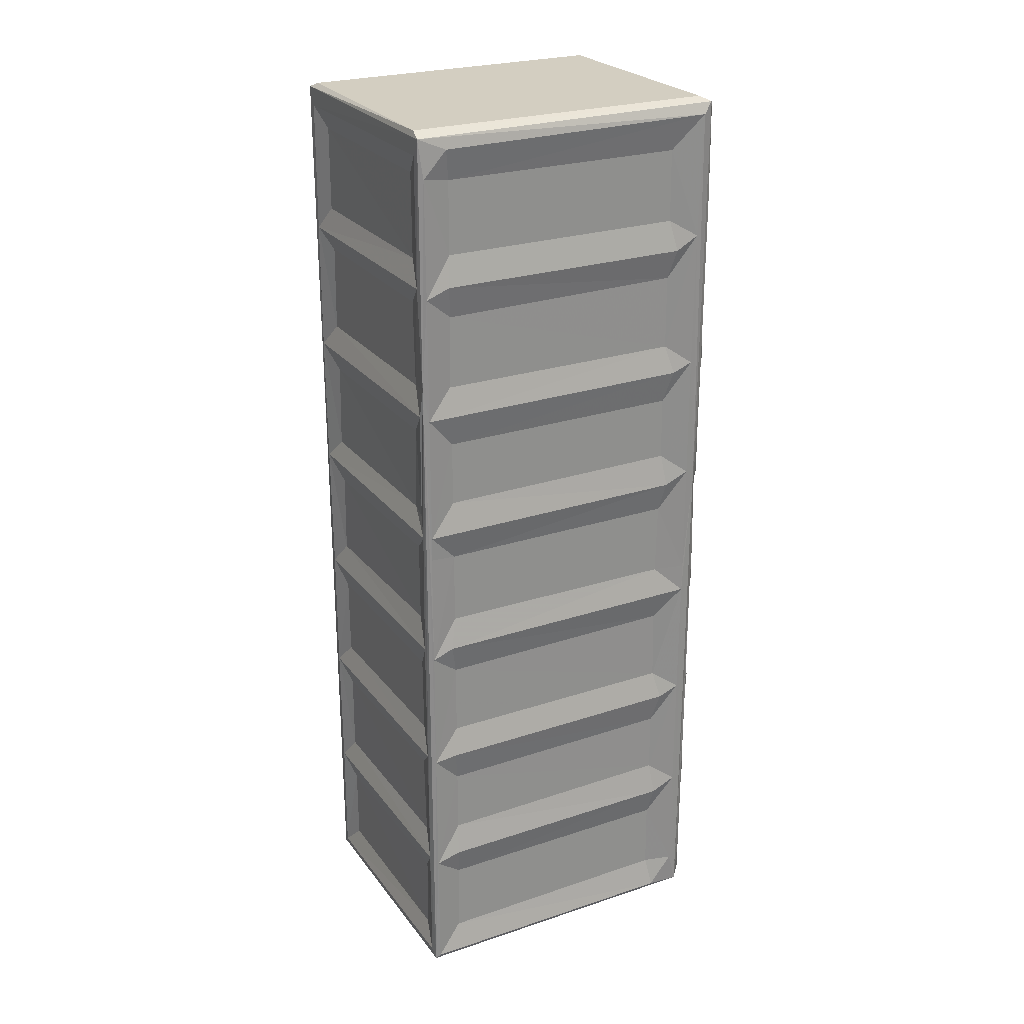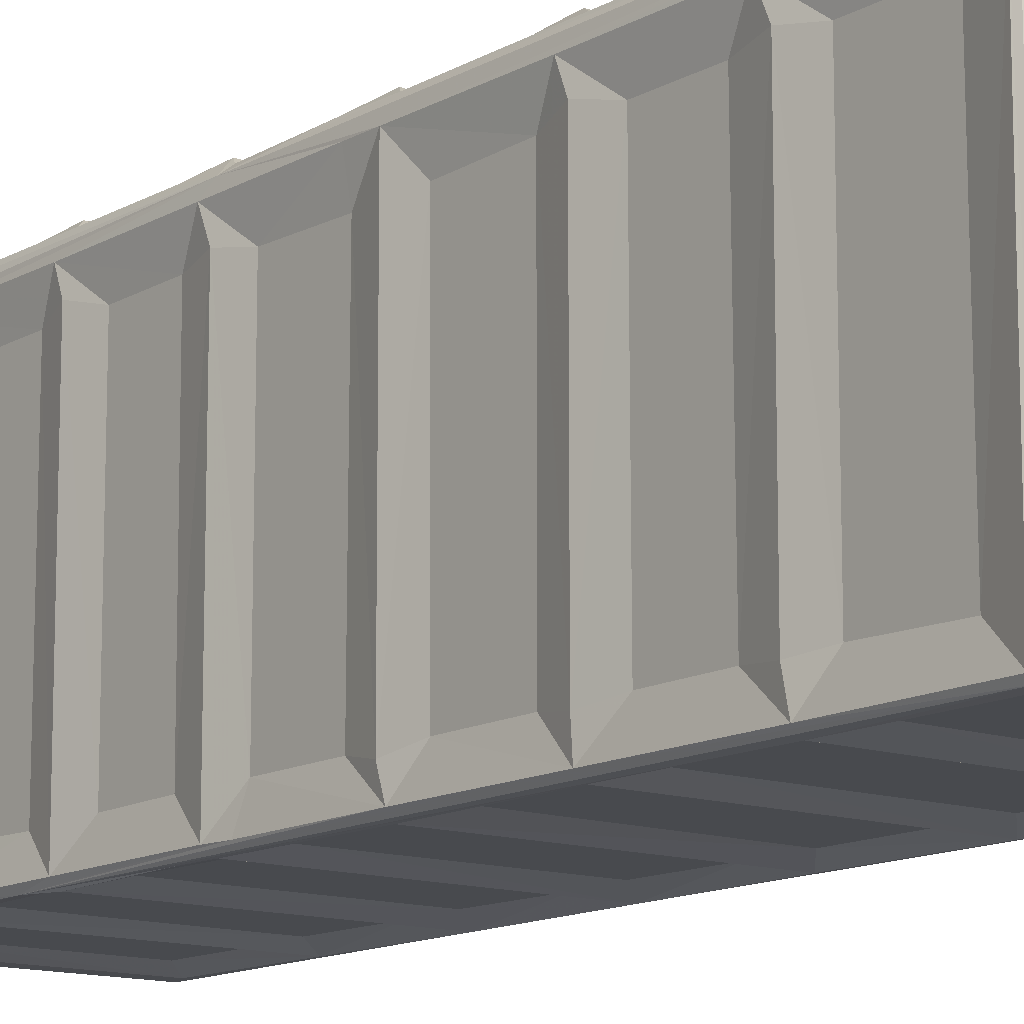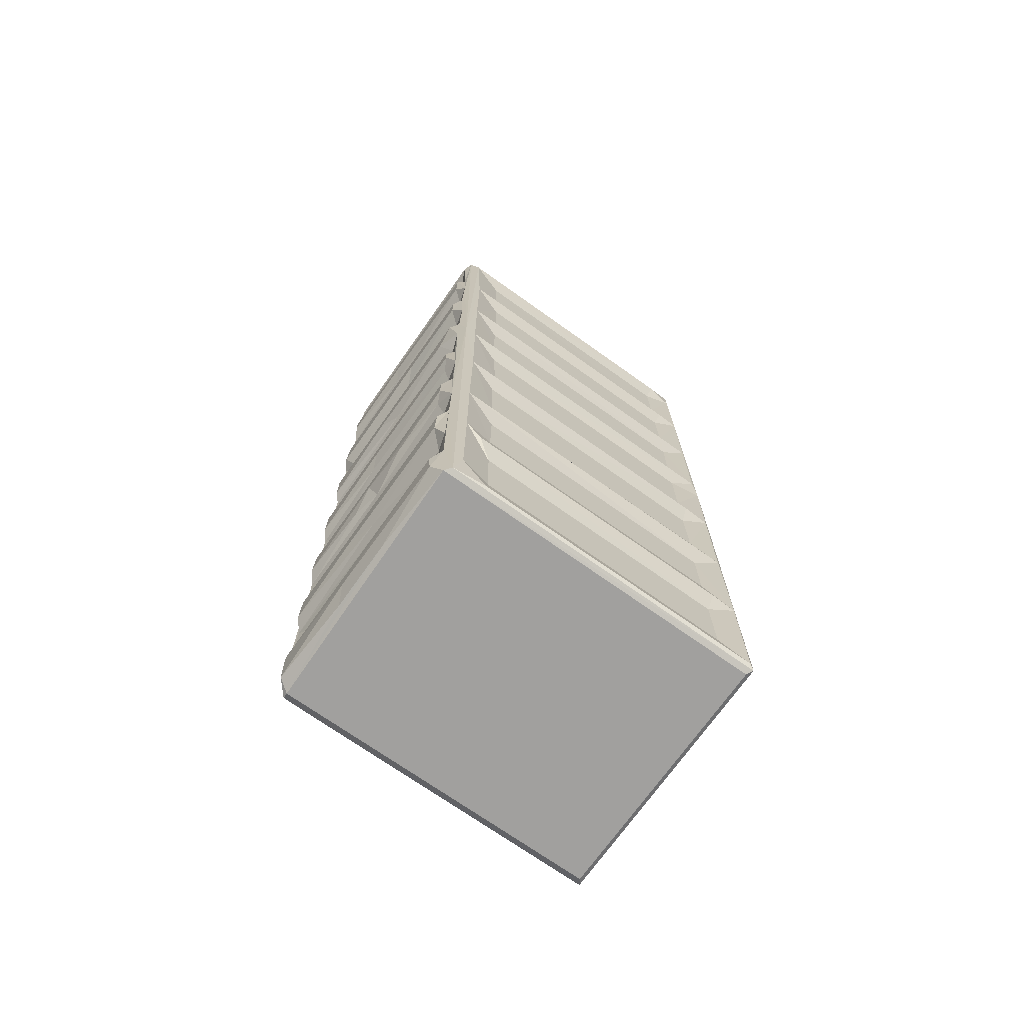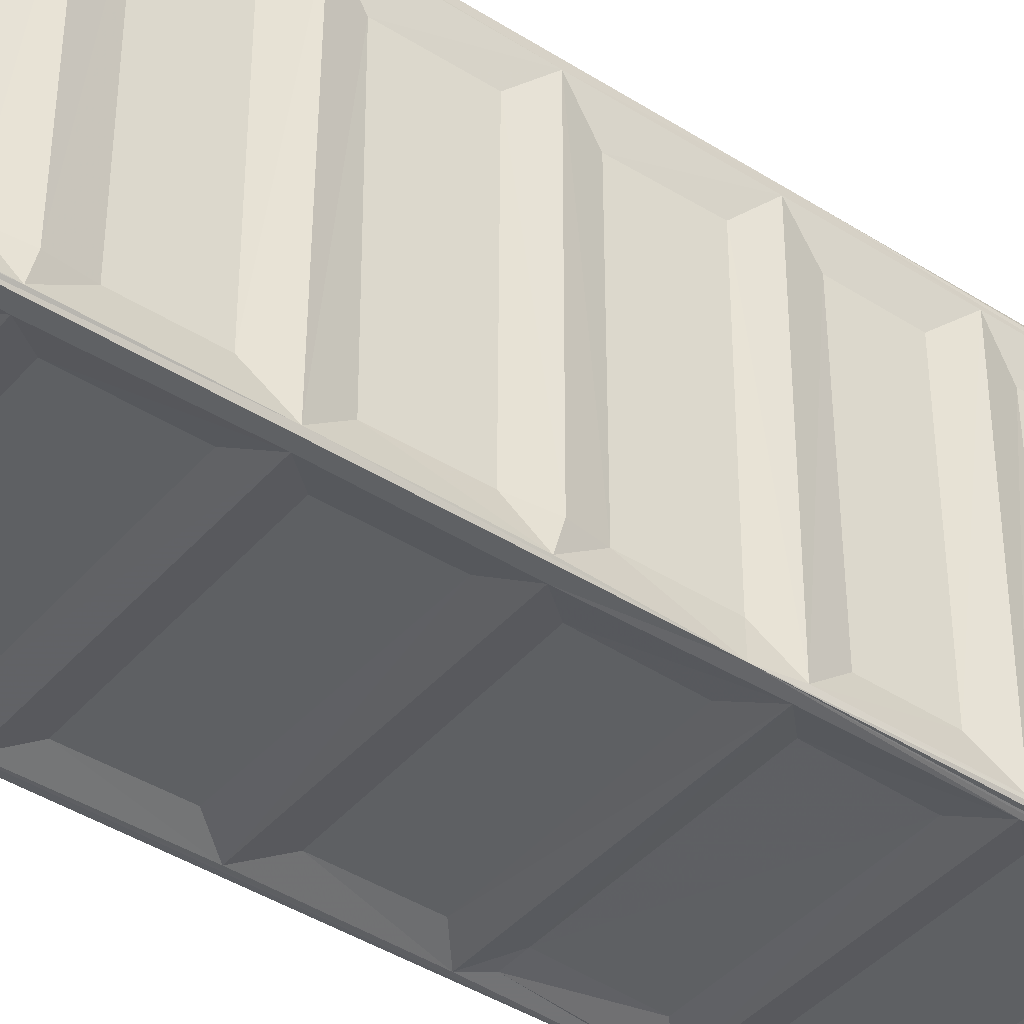
<metadata>
{"format":"obj","ext":"obj","renderer":"f3d","projection":"perspective","resolution":1024,"background":"white","views":[{"elev":25.3,"azim":61.9,"up":"+Z"},{"elev":-13.0,"azim":141.9,"up":"+Y"},{"elev":-71.8,"azim":-125.3,"up":"+Z"},{"elev":-42.2,"azim":-127.4,"up":"+Y"}]}
</metadata>
<code>
v 0.1456 0.04129 0.1483
v -0.005668 0.3037 0.4232
v 0.5583 -0.002452 0.5531
v 0.495 0.2846 -0.0004638
v 1.953 0.384 1.95
v 1.924 0.3865 6.758
v -0.02086 0.2822 8.023
v 0.7351 -0.03078 8.169
v 15.14 -0.02899 8.239
v 13.65 0.3768 1.892
v 15.1 -0.003837 0.6005
v 15.6 0.0398 0.1477
v 15.25 0.2846 -0.000494
v 0.3924 1.929 2.248
v 0.3934 1.976 6.642
v 0.004738 1.697 8.365
v 0.009094 17.7 8.398
v 0.01089 17.17 0.403
v 0.3932 16.86 6.64
v 0.4594 19.49 0.001606
v 13.79 0.3889 6.733
v 0.6207 -0.02104 16.08
v -0.01231 0.3227 15.93
v 0.05906 0.08809 29.95
v 1.928 0.3779 9.647
v 1.935 0.3901 14.75
v 1.962 0.3767 17.53
v 1.931 0.3815 22.49
v 13.63 0.3884 14.83
v 15.14 -0.022 16.13
v -0.01981 0.2777 23.6
v 0.6714 -0.01878 23.95
v 1.973 0.3759 25.46
v 0.548 -0.0148 31.86
v 15.09 -0.02383 24.03
v 0.3925 1.987 10.28
v 0.3919 2.004 14.16
v 0.3922 1.905 17.83
v 0.3916 16.81 10.27
v 0.3925 16.76 14.13
v 0.0001934 18.65 16.08
v 0.3896 16.78 17.74
v 0.3932 1.977 22.14
v 13.85 0.3859 9.676
v 13.77 0.386 22.37
v 13.83 0.3889 17.63
v 0.01148 1.789 24.03
v 0.3906 1.977 25.77
v 0.3932 1.978 30.21
v 2.086 0.3882 30.42
v 0.3918 16.81 22.24
v 0.0001917 18.6 24.07
v 13.7 0.3893 25.67
v -0.00115 0.3492 31.96
v 1.897 0.3748 33.17
v -0.004185 0.3224 39.59
v 0.5377 -0.02964 39.75
v 15.22 -0.01188 31.88
v 13.44 0.3923 33.21
v -0.01234 0.282 47.11
v 1.926 0.3872 41.27
v 2.084 0.3914 38.33
v 0.5998 -0.01529 47.57
v 1.938 0.3697 49.06
v 2.064 0.3893 46.45
v 15.2 -0.04284 39.79
v 13.63 0.3914 46.4
v 13.81 0.3861 49.09
v 15.14 -0.02161 47.66
v 0.3927 1.989 33.88
v 0.3898 1.932 37.74
v 0.3901 16.83 33.82
v 0.3928 16.81 37.71
v 0.3924 1.911 41.4
v 0.3886 16.7 41.27
v 0.3928 1.982 45.75
v 0.01059 1.608 47.58
v -0.001194 18.64 39.7
v 0.3919 16.79 45.81
v -0.0007504 18.59 47.69
v 13.81 0.3893 41.3
v 0.6668 0.008595 55.31
v 0.1993 0.006881 56.4
v 0.02006 0.2787 54.05
v 1.935 0.3854 54.1
v 0.8532 0.2868 56.69
v 15.05 0.01761 55.33
v 13.78 0.385 54.08
v 15.57 0.009617 56.35
v 14.88 0.116 56.69
v 0.3932 1.977 49.43
v 0.3932 1.979 53.79
v 0.01505 1.698 55.63
v 0.8408 18.81 56.68
v 0.3736 16.82 49.28
v 0.393 16.83 53.77
v 0.006819 18.86 55.79
v 0.1099 19.15 0.1765
v 0.3932 16.86 2.3
v 0.02122 18.65 2.222
v 0.9862 20.02 1.011
v 0.4576 19.63 3.25
v 1.646 19.32 3.263
v 0.006539 18.64 9.518
v 0.624 19.59 7.177
v 0.4318 19.63 11.28
v 1.106 20.04 8.708
v 1.581 19.31 6.959
v 15.25 19.24 -0.0004831
v 5.638 19.7 0.258
v 9.657 19.7 0.2415
v 14.12 19.29 3.539
v 14.12 19.29 6.648
v 7.477 19.73 8.158
v 15.16 19.58 7.749
v 1.056 20.07 2.512
v 8.982 20.06 1.373
v 14.64 20.06 2.519
v 0.9083 20.05 10.47
v 0.4092 19.6 15.21
v 1.721 19.31 11.26
v 1.604 19.3 14.79
v 1.051 20.06 16.73
v 0.5087 19.63 18.79
v 1.639 19.78 15.99
v 1.75 19.3 18.93
v 1.067 20.06 18.2
v 14.41 19.6 10.89
v 14.07 19.29 11.6
v 8.259 19.6 15.83
v 5.44 20.01 16.46
v 14.12 19.29 14.75
v 8.674 20.07 17.32
v 15.19 19.66 18.53
v 0.3889 16.67 25.77
v 0.3922 16.78 30.26
v 0.1444 19.27 32.75
v 0.4351 19.62 23.33
v 1.615 19.29 22.8
v 1.461 19.73 23.88
v 6.579e-05 18.63 32.06
v 0.9315 20.05 24.78
v 0.6608 19.64 26.5
v 0.5677 19.66 31.54
v 1.647 19.29 27.12
v 1.587 19.3 30.88
v 14.12 19.3 19.06
v 5.833 19.73 23.94
v 14.12 19.29 27.11
v 15.27 19.65 26.48
v 9.506 19.75 23.98
v 8.838 20.06 24.96
v 9.513 20.07 9.08
v 14.63 20.06 18.19
v 1.05 20.06 26.13
v 0.5556 19.63 34.49
v 2.13 20.05 32.2
v 7.707 19.66 31.81
v 0.4335 19.6 38.73
v 1.674 19.29 35.17
v 1.551 19.31 38.57
v 14.09 19.3 30.92
v 15.25 19.66 34.42
v 14.15 19.3 38.51
v 1.09 20.06 40.12
v 0.5088 19.68 42.37
v 1.648 19.29 43.24
v 0.4347 19.62 46.84
v 1.103 20 47.96
v 0.8877 20.06 49.73
v 1.516 19.32 46.61
v 7.257 19.57 39.35
v 6.3 20.06 40.44
v 15.22 19.65 42.42
v 14.08 19.29 43.23
v 14.11 19.29 46.36
v 6.02 19.67 47.44
v 9.405 19.71 47.48
v 1.048 20.07 34.06
v 9.206 20.08 32.8
v 1.052 20.06 42.01
v 14.53 20.07 41.99
v 8.832 20.06 48.58
v 0.2785 19.41 56.42
v 0.6299 19.62 50.12
v 0.7472 19.69 55.73
v 1.658 19.29 50.68
v 1.625 19.29 54.41
v 14.88 18.89 56.68
v 14.14 19.3 50.46
v 15.75 0.2971 0.4263
v 15.77 0.2687 8.007
v 15.36 1.883 2.204
v 15.35 1.977 6.639
v 15.74 1.787 8.374
v 15.74 17.18 0.4034
v 15.35 16.86 2.301
v 15.61 19.22 0.1562
v 15.73 17.1 8.365
v 15.57 0.006035 41.55
v 15.75 0.2756 15.91
v 15.77 0.2892 23.52
v 15.73 0.2829 30.5
v 15.36 1.988 10.24
v 15.35 1.977 14.12
v 15.74 1.701 16.03
v 15.35 1.982 17.8
v 15.35 16.86 10.36
v 15.36 16.85 14.18
v 15.74 17.3 16.05
v 15.35 1.977 22.17
v 13.7 0.3814 30.56
v 15.74 1.592 23.99
v 15.35 1.977 25.87
v 15.36 16.73 25.78
v 15.35 1.978 30.21
v 15.36 16.75 22.27
v 15.75 18.64 24.01
v 15.35 16.81 30.19
v 14.65 0.1768 33.04
v 15.75 0.321 31.95
v 15.75 0.3118 39.61
v 13.64 0.3891 38.35
v 15.77 0.2929 47.1
v 15.36 1.987 33.85
v 15.36 1.949 37.73
v 15.35 16.82 37.74
v 15.73 17.13 31.98
v 15.35 16.87 33.93
v 15.36 1.876 41.38
v 15.35 16.86 41.37
v 15.35 1.976 45.71
v 15.73 1.736 47.62
v 15.74 17.33 39.66
v 15.36 16.83 45.84
v 15.73 17.25 47.6
v 15.73 0.2762 54.07
v 15.35 1.978 49.43
v 15.35 1.98 53.79
v 15.35 16.81 53.76
v 15.73 1.693 55.62
v 15.75 18.8 55.77
v 15.35 16.86 49.43
v 15.48 19.41 56.42
v 15.27 19.66 2.884
v 14.87 19.93 0.5109
v 14.78 20.03 8.728
v 15.35 16.82 6.626
v 15.73 18.65 2.227
v 15.75 18.62 9.034
v 15.32 19.63 11.25
v 10.13 19.91 16.24
v 15.31 19.63 15.74
v 15.35 16.86 17.81
v 15.75 18.61 16.57
v 14.79 20.06 16.56
v 14.1 19.29 22.81
v 15.28 19.62 23.75
v 14.81 20.02 24.39
v 15.62 19.23 31.88
v 15.17 19.61 31.66
v 15.73 18.65 25.75
v 14.53 20.07 10.45
v 14.64 20.06 26.12
v 14.12 19.29 35.16
v 14.83 20 32.21
v 15.75 18.62 32.62
v 15.33 19.62 39.56
v 15.75 18.59 40.15
v 10.46 20.05 40.24
v 14.79 20.05 40.12
v 15.23 19.63 47.35
v 14.59 20.07 48.16
v 15.75 18.62 48.38
v 15.3 19.64 50.41
v 14.63 20.07 34.05
v 14.1 19.29 54.41
v 15.15 19.67 55.67
v 14.63 20.06 49.73
f 3 5 6
f 1 7 2
f 1 3 8
f 3 6 8
f 3 10 5
f 3 11 10
f 1 11 3
f 1 12 11
f 1 13 12
f 1 4 13
f 2 7 14
f 14 7 15
f 7 16 15
f 15 16 17
f 2 14 18
f 1 2 18
f 4 20 13
f 14 15 19
f 15 17 19
f 5 10 6
f 1 8 22
f 1 23 7
f 1 24 23
f 1 22 24
f 25 26 22
f 8 25 22
f 22 27 28
f 8 9 25
f 22 26 29
f 24 31 23
f 24 22 32
f 22 28 32
f 32 33 34
f 32 35 33
f 32 28 35
f 7 36 16
f 7 37 36
f 7 23 37
f 16 36 39
f 37 23 41
f 23 38 42
f 38 43 42
f 25 44 26
f 27 46 45
f 22 30 27
f 23 31 38
f 38 31 43
f 43 31 47
f 47 31 48
f 31 24 48
f 34 33 50
f 43 47 51
f 47 48 52
f 47 52 51
f 27 45 28
f 28 45 35
f 33 53 50
f 24 32 34
f 24 56 54
f 24 34 57
f 34 55 57
f 34 59 55
f 34 58 59
f 24 60 56
f 57 61 63
f 24 57 63
f 57 62 66
f 57 66 61
f 63 68 64
f 63 69 68
f 65 69 63
f 48 24 49
f 24 54 49
f 56 71 54
f 54 71 70
f 57 55 62
f 54 70 72
f 70 71 73
f 55 59 62
f 56 60 74
f 56 74 75
f 61 65 63
f 60 76 74
f 60 77 76
f 71 56 78
f 56 75 78
f 74 76 75
f 76 77 79
f 79 77 80
f 75 76 79
f 61 81 65
f 81 67 65
f 24 63 82
f 24 83 60
f 24 82 83
f 83 84 60
f 63 85 82
f 63 64 85
f 82 88 87
f 82 85 88
f 82 89 83
f 83 90 86
f 89 90 83
f 82 87 89
f 60 84 91
f 60 91 77
f 84 92 91
f 84 83 93
f 84 93 92
f 83 86 94
f 77 91 95
f 92 93 96
f 93 83 97
f 64 68 85
f 85 68 88
f 1 20 4
f 1 18 98
f 1 98 20
f 18 14 99
f 14 19 99
f 18 99 100
f 20 102 101
f 98 102 20
f 18 100 98
f 99 19 100
f 19 104 100
f 19 17 104
f 100 104 98
f 102 106 105
f 98 106 102
f 106 107 105
f 103 102 105
f 105 108 103
f 105 107 108
f 109 20 110
f 109 110 111
f 103 108 112
f 108 113 112
f 108 107 114
f 113 108 115
f 108 114 115
f 102 116 101
f 102 103 116
f 101 117 110
f 20 101 110
f 101 116 117
f 117 116 118
f 103 118 116
f 17 16 39
f 36 40 39
f 37 40 36
f 37 41 40
f 41 23 42
f 39 41 104
f 39 40 41
f 39 104 17
f 106 119 107
f 104 41 98
f 98 120 106
f 106 122 121
f 120 124 123
f 122 106 120
f 122 120 125
f 126 127 124
f 121 129 128
f 121 122 129
f 122 125 130
f 130 125 131
f 122 132 129
f 131 133 130
f 126 134 127
f 43 51 42
f 52 48 135
f 48 49 135
f 49 136 135
f 51 52 42
f 42 52 41
f 41 52 98
f 52 137 98
f 120 138 124
f 98 137 120
f 137 138 120
f 124 138 139
f 124 139 126
f 139 138 140
f 135 141 52
f 135 136 141
f 138 143 142
f 138 144 143
f 138 137 144
f 126 147 134
f 139 140 148
f 145 146 149
f 143 145 149
f 143 149 150
f 139 148 151
f 151 148 152
f 106 121 119
f 120 123 125
f 124 127 123
f 107 153 114
f 153 107 119
f 121 128 119
f 123 127 133
f 125 123 131
f 123 133 131
f 127 134 154
f 138 142 140
f 142 143 155
f 140 142 152
f 140 152 148
f 142 155 152
f 54 72 141
f 49 54 136
f 54 141 136
f 70 73 72
f 52 141 137
f 137 156 144
f 145 143 146
f 146 143 144
f 146 144 157
f 146 157 158
f 73 78 72
f 72 78 141
f 141 78 137
f 137 159 156
f 156 161 160
f 161 156 159
f 149 146 162
f 156 160 163
f 161 164 160
f 71 78 73
f 80 77 95
f 159 166 165
f 137 166 159
f 159 165 161
f 75 79 78
f 78 79 80
f 137 168 166
f 78 80 137
f 168 170 169
f 167 166 168
f 167 168 171
f 168 169 171
f 161 165 172
f 172 165 173
f 166 167 174
f 174 167 175
f 167 171 176
f 171 169 177
f 167 176 175
f 171 177 178
f 144 179 157
f 156 179 144
f 180 157 179
f 157 180 158
f 156 163 179
f 166 181 165
f 165 181 173
f 173 181 182
f 169 183 177
f 92 96 91
f 93 97 96
f 83 94 184
f 97 83 184
f 86 90 94
f 91 96 95
f 168 185 170
f 95 96 80
f 80 97 137
f 168 184 185
f 137 184 168
f 137 97 184
f 184 186 185
f 187 185 188
f 96 97 80
f 188 185 186
f 185 187 190
f 187 188 190
f 94 189 184
f 90 189 94
f 169 170 183
f 177 183 178
f 8 6 21
f 8 21 9
f 9 21 11
f 12 191 192
f 11 12 9
f 10 21 6
f 13 20 109
f 10 11 21
f 191 193 192
f 193 194 192
f 194 195 192
f 191 196 193
f 12 196 191
f 193 197 194
f 12 198 196
f 13 198 12
f 13 109 198
f 194 199 195
f 9 44 25
f 29 30 22
f 44 9 30
f 12 201 200
f 12 192 201
f 9 200 30
f 9 12 200
f 30 35 46
f 35 45 46
f 200 201 202
f 30 200 35
f 35 58 53
f 35 200 58
f 200 202 203
f 30 46 27
f 26 44 29
f 44 30 29
f 192 195 204
f 192 204 205
f 192 205 201
f 201 205 206
f 201 206 207
f 204 208 205
f 205 209 206
f 209 210 206
f 33 35 53
f 201 207 211
f 201 211 202
f 202 211 213
f 53 58 212
f 202 213 214
f 213 215 214
f 202 214 216
f 211 217 213
f 213 218 215
f 213 217 218
f 214 215 216
f 58 34 212
f 58 220 59
f 200 203 221
f 220 58 200
f 220 200 66
f 200 221 222
f 66 62 223
f 66 81 61
f 65 67 69
f 66 200 81
f 200 69 81
f 200 222 224
f 50 212 34
f 53 212 50
f 59 223 62
f 203 202 216
f 203 216 221
f 59 220 223
f 220 66 223
f 221 226 222
f 221 225 226
f 216 215 219
f 219 228 216
f 216 228 221
f 221 228 225
f 225 229 226
f 226 229 227
f 81 69 67
f 222 230 224
f 230 232 224
f 224 232 233
f 230 231 232
f 230 222 231
f 226 234 222
f 226 227 234
f 235 236 233
f 69 87 68
f 87 69 89
f 87 88 68
f 200 224 237
f 69 200 89
f 200 237 89
f 224 233 238
f 224 238 237
f 237 238 239
f 238 240 239
f 237 241 89
f 237 239 241
f 241 242 89
f 233 243 238
f 233 236 243
f 238 243 240
f 242 244 89
f 90 89 244
f 240 242 239
f 239 242 241
f 103 112 245
f 109 111 246
f 114 153 247
f 193 196 197
f 194 248 199
f 194 197 248
f 109 246 198
f 196 249 197
f 196 198 249
f 246 245 198
f 112 113 245
f 113 115 245
f 115 114 247
f 197 249 248
f 199 248 250
f 198 245 251
f 115 251 245
f 248 249 250
f 249 198 250
f 115 247 251
f 110 117 111
f 103 245 118
f 111 117 246
f 117 118 246
f 245 246 118
f 122 130 132
f 130 252 253
f 132 130 253
f 195 199 204
f 204 199 208
f 206 254 207
f 207 254 211
f 206 210 254
f 208 209 205
f 128 129 251
f 129 132 251
f 199 250 208
f 208 255 209
f 208 250 255
f 198 251 253
f 253 252 256
f 132 253 251
f 209 255 210
f 210 255 254
f 250 198 255
f 256 134 253
f 126 139 257
f 147 126 257
f 139 151 257
f 257 151 258
f 258 151 259
f 254 217 211
f 147 258 134
f 147 257 258
f 254 218 217
f 255 198 218
f 254 255 218
f 218 198 260
f 198 253 258
f 134 258 253
f 198 258 260
f 149 261 150
f 218 262 215
f 218 260 262
f 260 258 150
f 259 150 258
f 153 119 263
f 128 263 119
f 153 263 247
f 130 133 252
f 133 127 154
f 252 133 256
f 133 154 256
f 263 251 247
f 128 251 263
f 134 256 154
f 152 155 264
f 143 264 155
f 152 264 259
f 143 150 264
f 151 152 259
f 150 259 264
f 146 158 162
f 158 261 162
f 163 160 265
f 160 164 265
f 225 228 229
f 149 162 261
f 261 158 266
f 215 262 219
f 228 219 267
f 219 262 267
f 261 260 150
f 262 260 267
f 261 266 260
f 266 163 260
f 265 268 163
f 265 164 268
f 228 267 229
f 229 269 227
f 229 267 269
f 260 163 268
f 267 260 269
f 161 172 164
f 172 271 164
f 172 270 271
f 171 178 176
f 176 178 272
f 222 234 231
f 231 235 232
f 232 235 233
f 164 271 268
f 227 269 234
f 234 269 231
f 271 174 268
f 175 176 174
f 174 176 272
f 272 178 273
f 231 274 235
f 235 274 236
f 231 269 274
f 260 268 275
f 174 275 268
f 174 272 275
f 269 260 274
f 158 180 266
f 180 179 276
f 163 276 179
f 180 276 266
f 163 266 276
f 172 173 270
f 173 182 270
f 270 182 271
f 166 182 181
f 166 174 182
f 178 183 273
f 182 174 271
f 190 188 277
f 188 278 277
f 188 186 278
f 186 184 244
f 189 244 184
f 186 244 278
f 90 244 189
f 190 277 275
f 277 278 275
f 236 274 243
f 243 274 240
f 240 274 242
f 260 275 244
f 274 260 242
f 275 278 244
f 260 244 242
f 183 170 279
f 185 279 170
f 185 190 279
f 183 279 273
f 275 272 279
f 273 279 272
f 190 275 279

</code>
